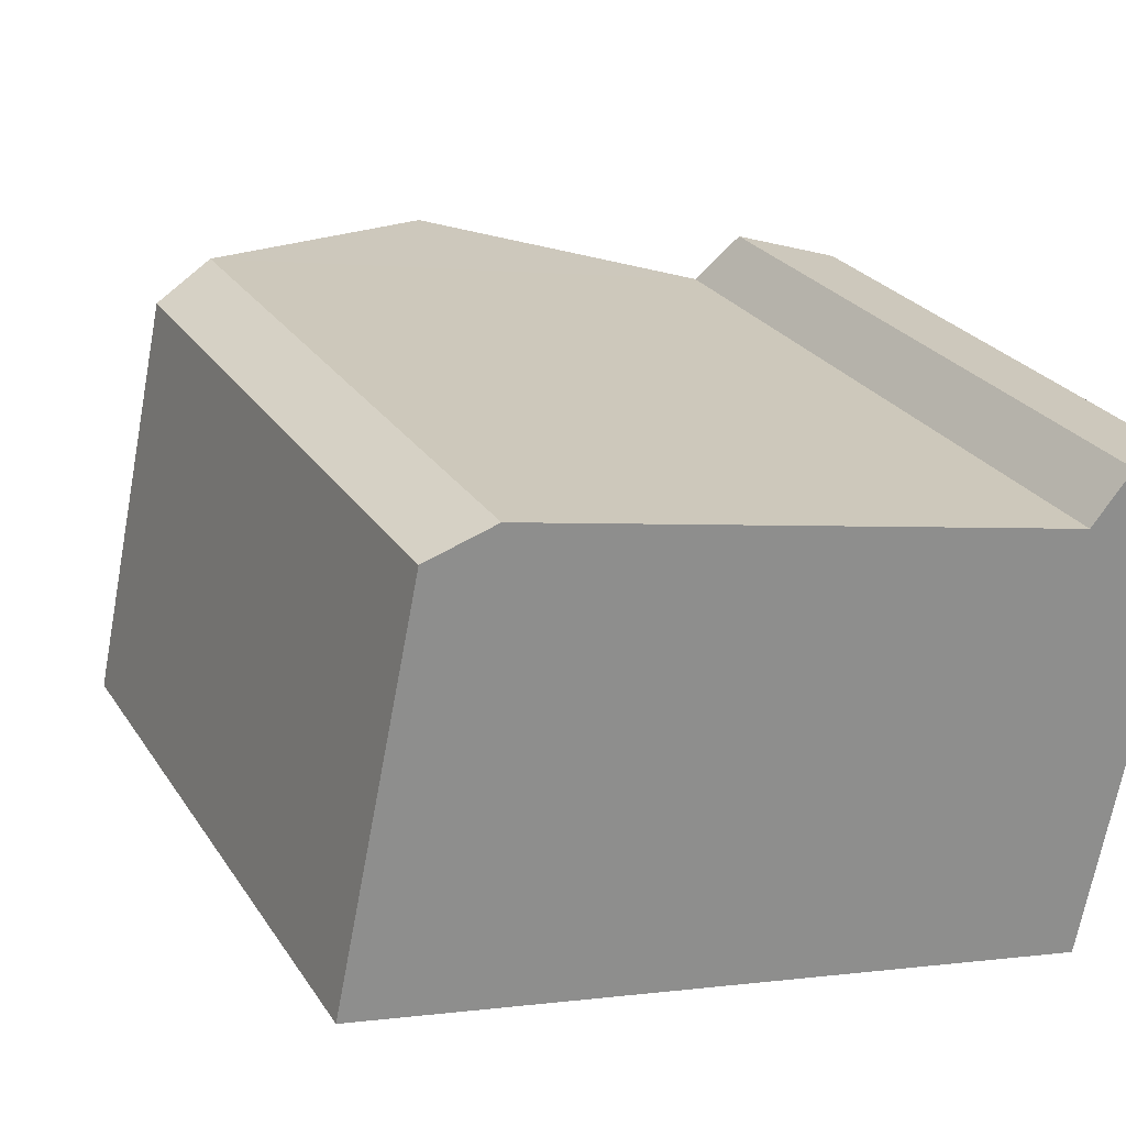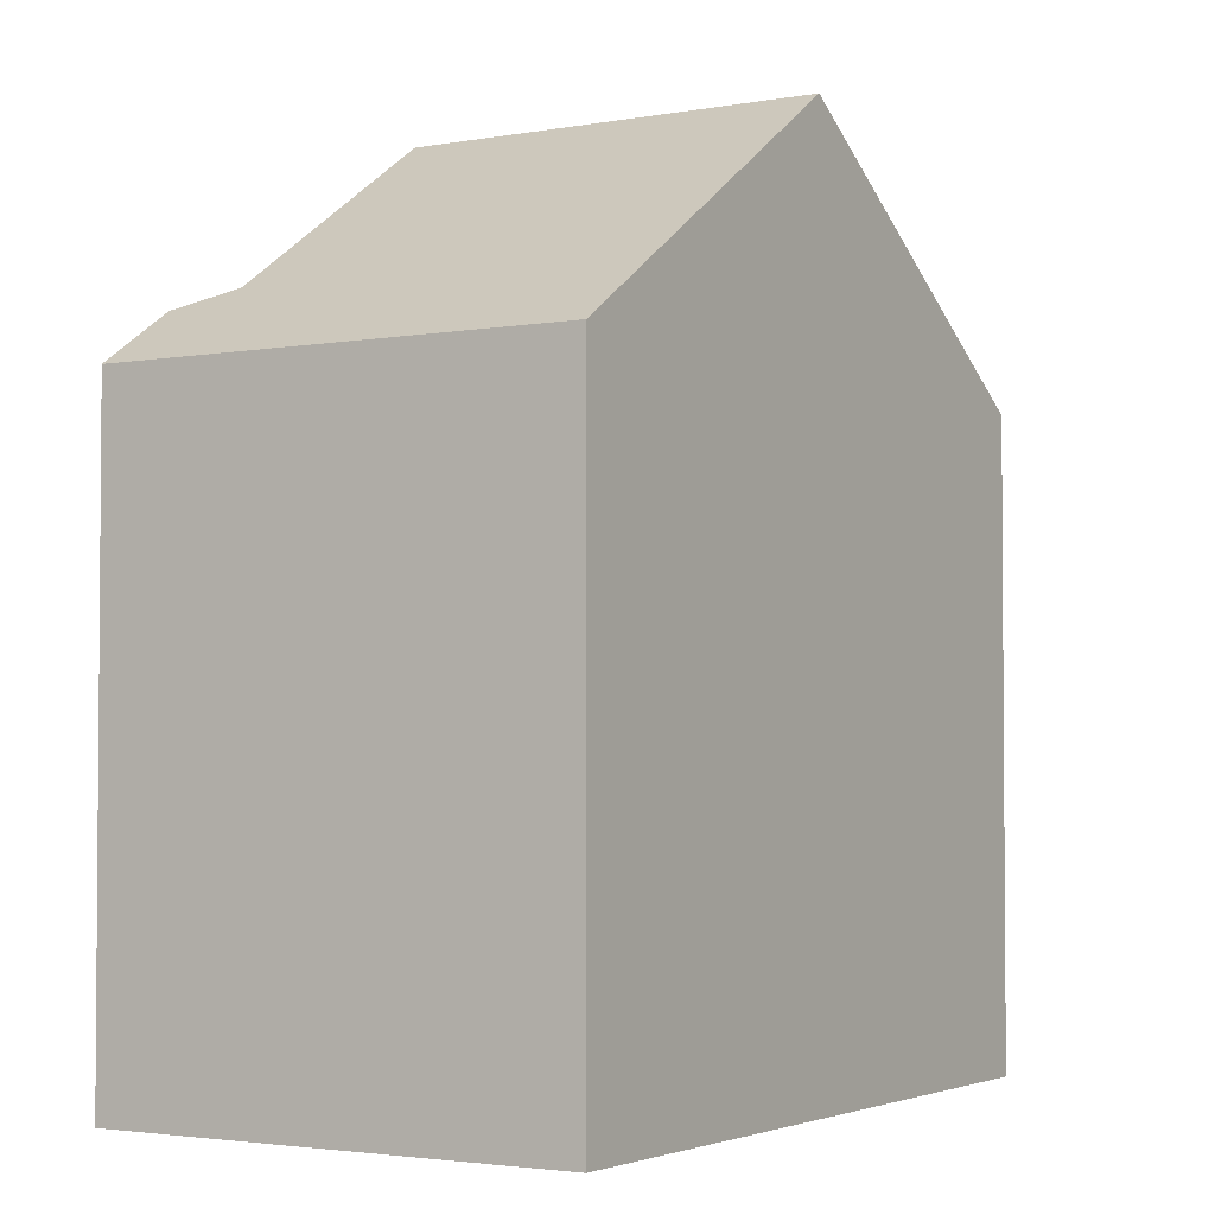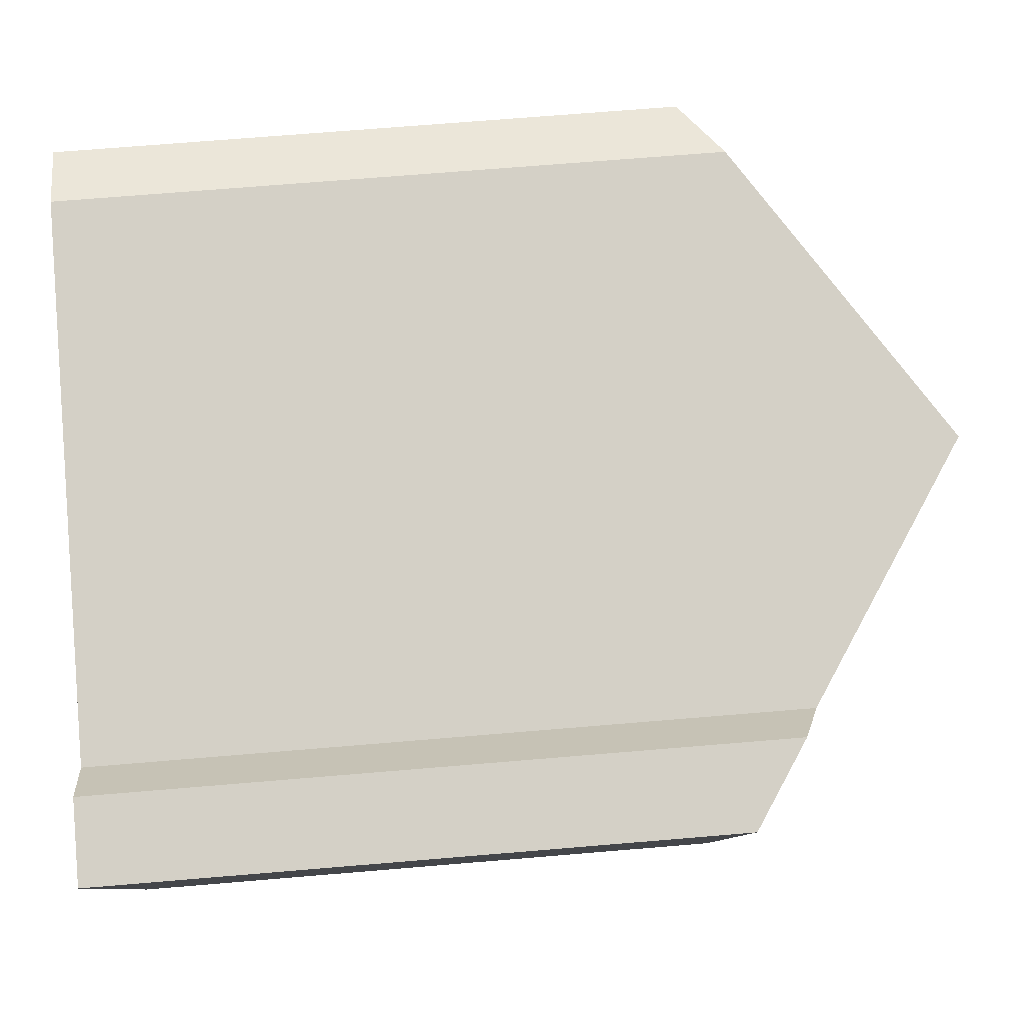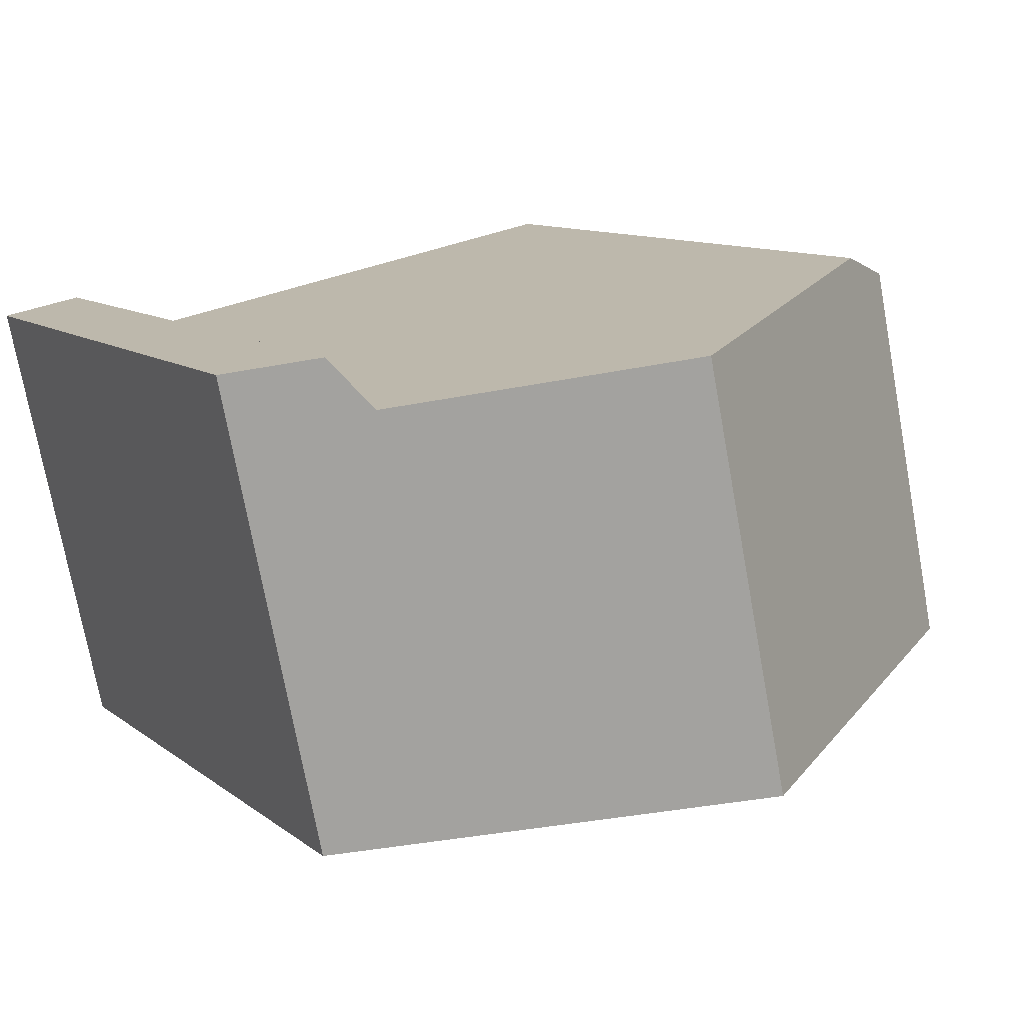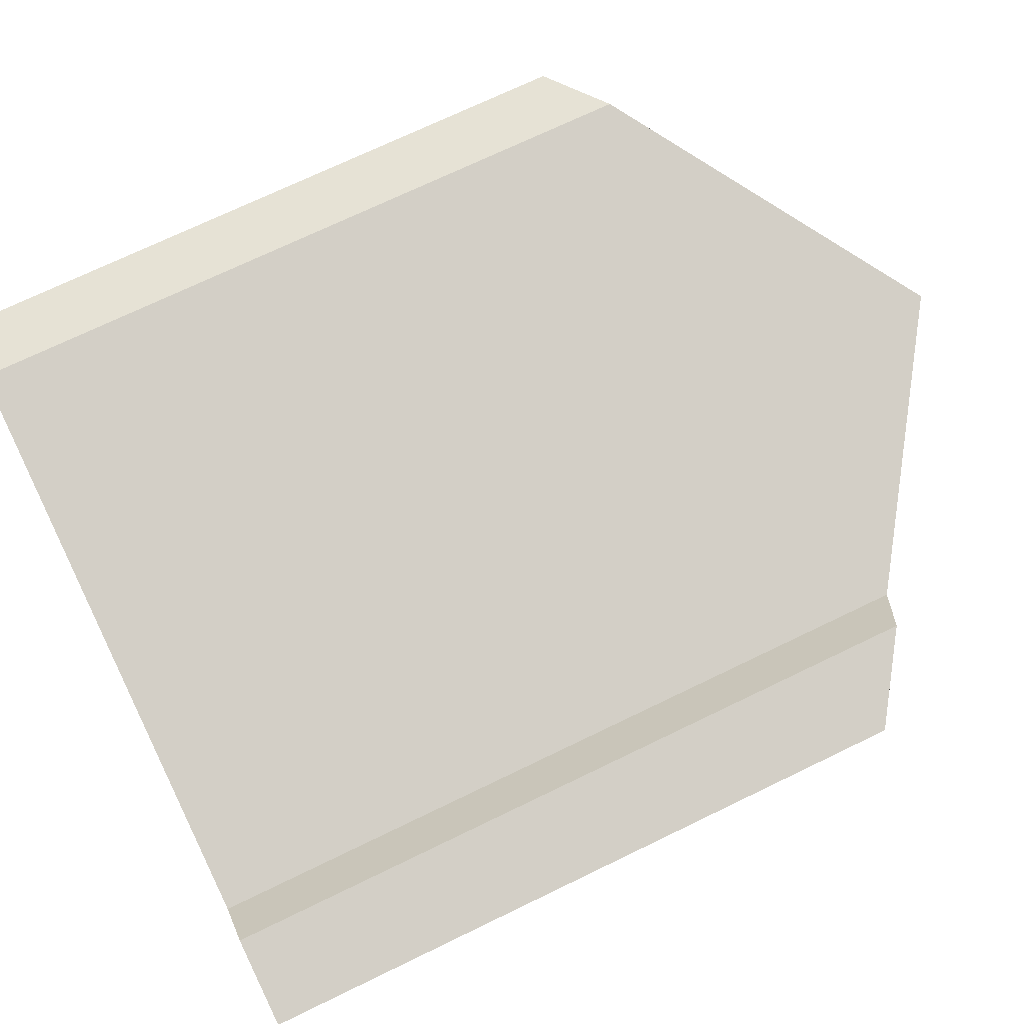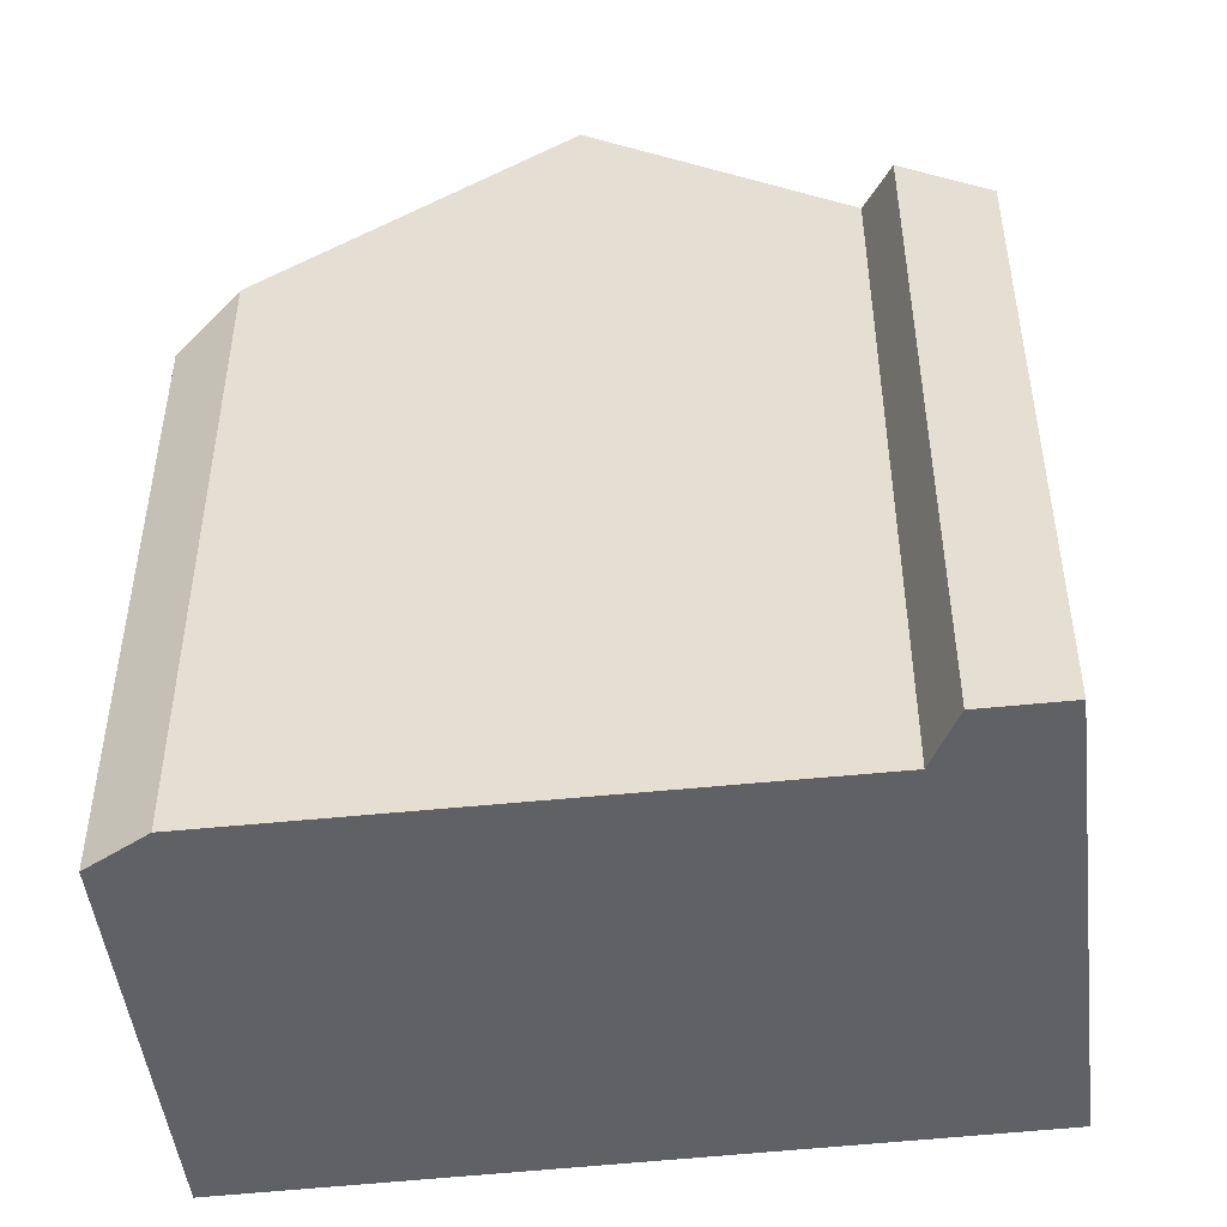
<metadata>
{"format":"obj","ext":"obj","renderer":"f3d","projection":"perspective","resolution":1024,"background":"white","views":[{"elev":25.5,"azim":-25.7,"up":"+Z"},{"elev":-2.8,"azim":133.6,"up":"+Y"},{"elev":69.1,"azim":85.2,"up":"+Z"},{"elev":10.2,"azim":151.3,"up":"+Z"},{"elev":71.3,"azim":64.1,"up":"+Z"},{"elev":-48.1,"azim":18.5,"up":"+Y"}]}
</metadata>
<code>
v  4.833 11.69 -0.953
v  1.993 8.997 5.465
v  6.004 11.69 4.624
v  1.085 8.452 5.18
v  0 8.454 5.177e-16
v  10.98 8.453 4.339
v  9.327 9.458 3.927
v  9.874 9.193 4.568
v  9.666 8.453 -1.906
v  1.993 -3.346e-16 5.465
v  9.327 -2.405e-16 3.927
v  6.004 -2.831e-16 4.624
v  9.874 -2.797e-16 4.568
v  10.98 -2.657e-16 4.339
v  1.085 -3.172e-16 5.18
v  9.666 1.167e-16 -1.906
v  4.833 5.835e-17 -0.953
v  0 0 0
g defaultobject
f 1 2 3
f 2 1 4
f 4 1 5
f 6 7 8
f 7 6 9
f 7 9 1
f 1 3 7
f 2 7 3
f 7 2 10
f 7 10 11
f 11 10 12
f 13 6 8
f 6 13 14
f 4 10 2
f 10 4 15
f 11 8 7
f 8 11 13
f 14 9 6
f 9 14 16
f 9 5 1
f 5 9 16
f 5 16 17
f 5 17 18
f 18 4 5
f 4 18 15
f 13 16 14
f 16 13 11
f 16 11 17
f 17 11 12
f 17 12 10
f 17 10 18
f 18 10 15

</code>
